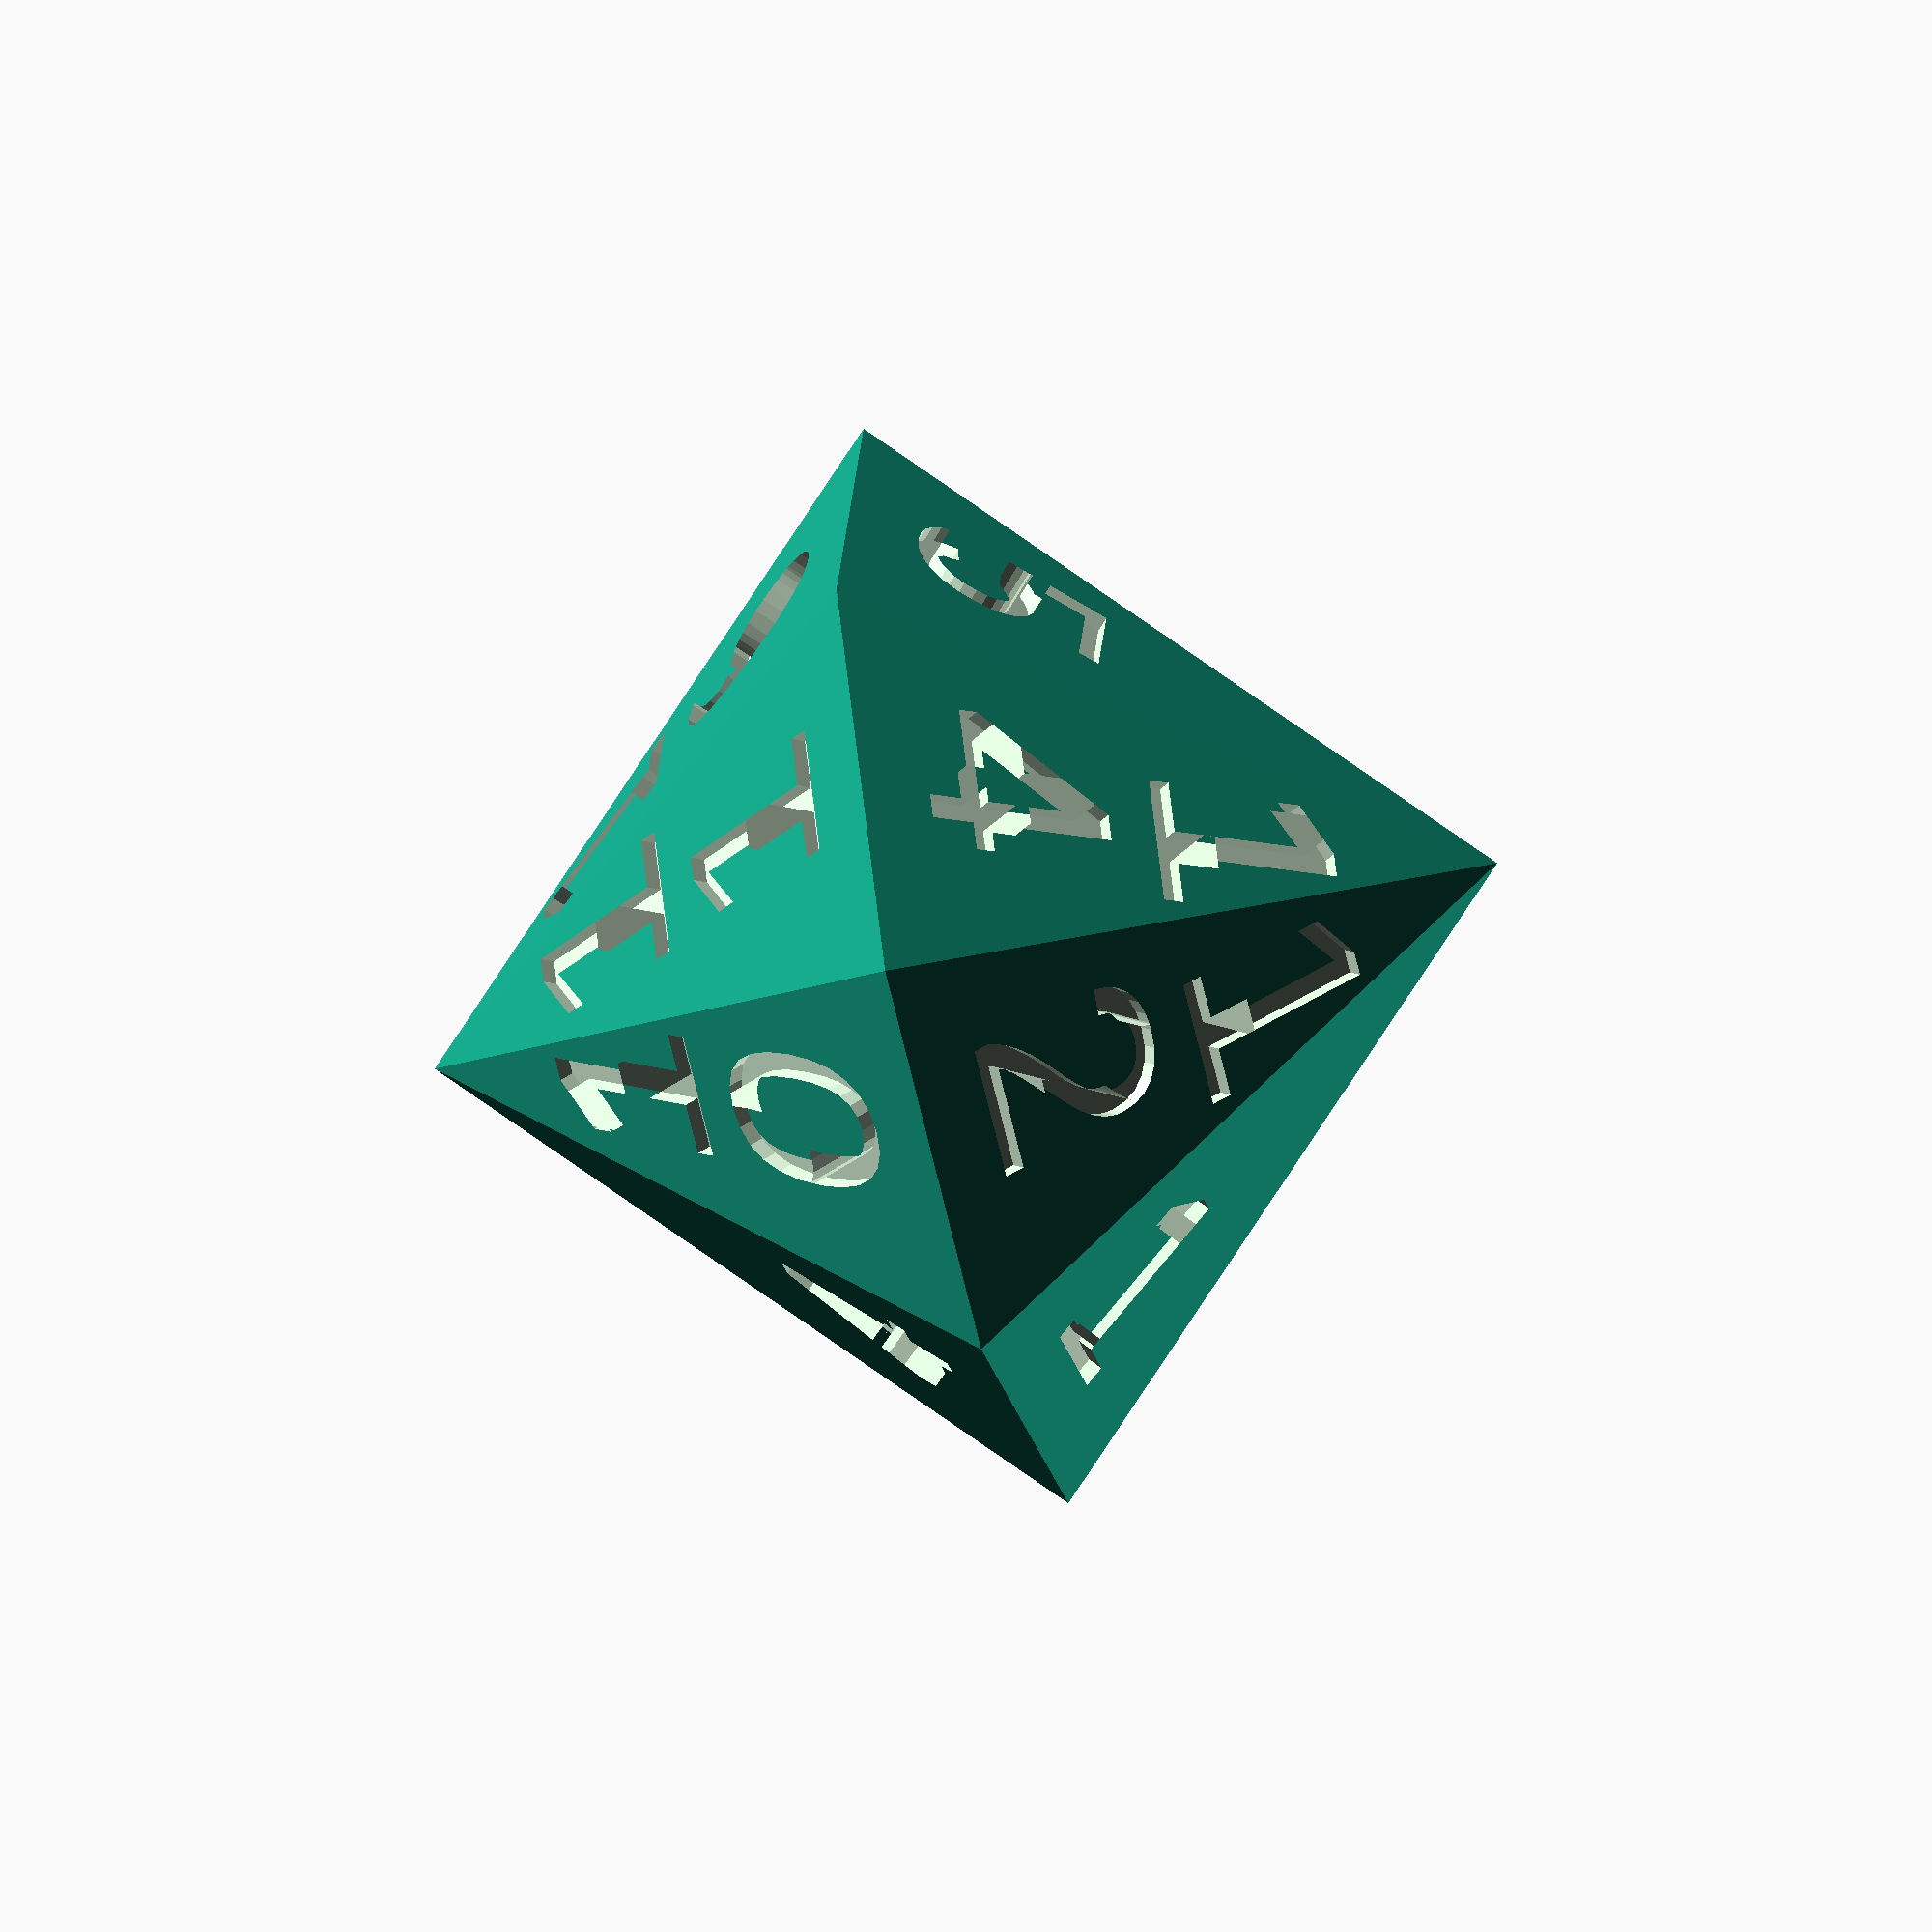
<openscad>
/*

A sixteen sided dice

Back to back pyramids make "fair" dice see

http://loki3.com/poly/fair-dice.html

for more information.

The dice consists of two eight sided
pyramids back to back - labeled
with the numerals from 1 through 16


PCM  October, 2015

*/



r10 = 12.5;




font = "Liberation Sans";
letter_size = 5;
letter_height = 2;
lsx = 5.5;


scale(1.75)
difference()
{

polyhedron(vertices,faces);

    decorate_top();
    decorate_bottom();
}



vertices  =[

           [ cos(0)*r10,sin(0)*r10,0],
           [ cos(360/8)*r10,sin(360/8)*r10,0],
           [ cos(2*360/8)*r10,sin(2*360/8)*r10,0],
           [ cos(3*360/8)*r10,sin(3*360/8)*r10,0],
           [ cos(4*360/8)*r10,sin(4*360/8)*r10,0],
           [ cos(5*360/8)*r10,sin(5*360/8)*r10,0],
           [ cos(6*360/8)*r10,sin(6*360/8)*r10,0],
           [ cos(7*360/8)*r10,sin(7*360/8)*r10,0],
           [0,0,r10],[0,0,-r10],

             ];
     faces = [
      [1,0,8],[2,1,8],[3,2,8],[4,3,8],[5,4,8],
      [6,5,8],[7,6,8],[0,7,8],[0,1,9],[1,2,9],
      [2,3,9],[3,4,9],[4,5,9],[5,6,9],[6,7,9],
      [7,0,9],

       ];


  module decorate_top()
{

  decorate (-0.41421,  -1.00000,   1.00000,"1",-.4,0,180);
  decorate (-0.41421,  -1.00000,   1.00000,"0",-.4,6,180);
  decorate ( -1.00000,  -0.41421,   1.00000,"4",-.4,6,180);
  decorate ( -1.00000,   0.41421,   1.00000,"7",-.4,6,180);
  decorate (  0.41421,  -1.00000,   1.00000,"1",-.4,0,180);
  decorate (  0.41421,  -1.00000,   1.00000,"1",-.4,6,180);
  decorate (    1.00000,  -0.41421,   1.00000,"1",-.4,0,180);
  decorate (    1.00000,  -0.41421,   1.00000,"6",-.4,6,180);
  decorate (    0.41421,   1.00000,   1.00000,"8",-.4,6,180);
  decorate (  1.00000,   0.41421,   1.00000,"1",-.4,0,180);
  decorate (  1.00000,   0.41421,   1.00000,"5",-.4,6,180);
  decorate (  -0.41421,   1.00000,   1.00000,"9",-.4,6,180);
  }



  module decorate_bottom()
{

  decorate ( -0.41421,  -1.00000,  -1.0000,"1",.4,0,0);
  decorate ( -0.41421,  -1.00000,  -1.0000,"2",-.4,-6,0);
  decorate (-1.00000,  -0.41421,  -1.0000,"1",-.4,-6,0);
  decorate ( -0.41421,   1.00000,  -1.0000,"1",.4,0,0);
  decorate ( -0.41421,   1.00000,  -1.0000,"3",-.4,-6,0);
  decorate ( 0.41421,   1.00000,  -1.00000,"2",-.4,-6,0);
  decorate ( -1.00000,   0.41421,  -1.00000,"6",-.4,-6,0);
  decorate (  1.00000,   0.41421,  -1.00000,"3",-.4,-6,0);
  decorate (   1.00000,  -0.41421,  -1.0000,"5",-.4,-6,0);
  decorate (  0.41421,  -1.00000,  -1.00000,"1",.4,0,0);
  decorate (  0.41421,  -1.00000,  -1.00000,"4",-.4,-6,0);
  }



module decorate(x2,y2,z2,char,x3,y3,ang)
      {
translate(v=[lsx*x2,lsx*y2,lsx*z2])
rotate(a = [-acos(z2/sqrt(x2*x2+y2*y2+z2*z2)), 0, -atan2(x2, y2)])
  linear_extrude(height = letter_height)
   translate([x3,y3,0])
     rotate([0,0,ang])
   {text(char,size = letter_size, font = font, halign = "center",
     valigh = "baseline", $fn = 16);}

   }



</openscad>
<views>
elev=232.0 azim=141.7 roll=76.2 proj=o view=wireframe
</views>
